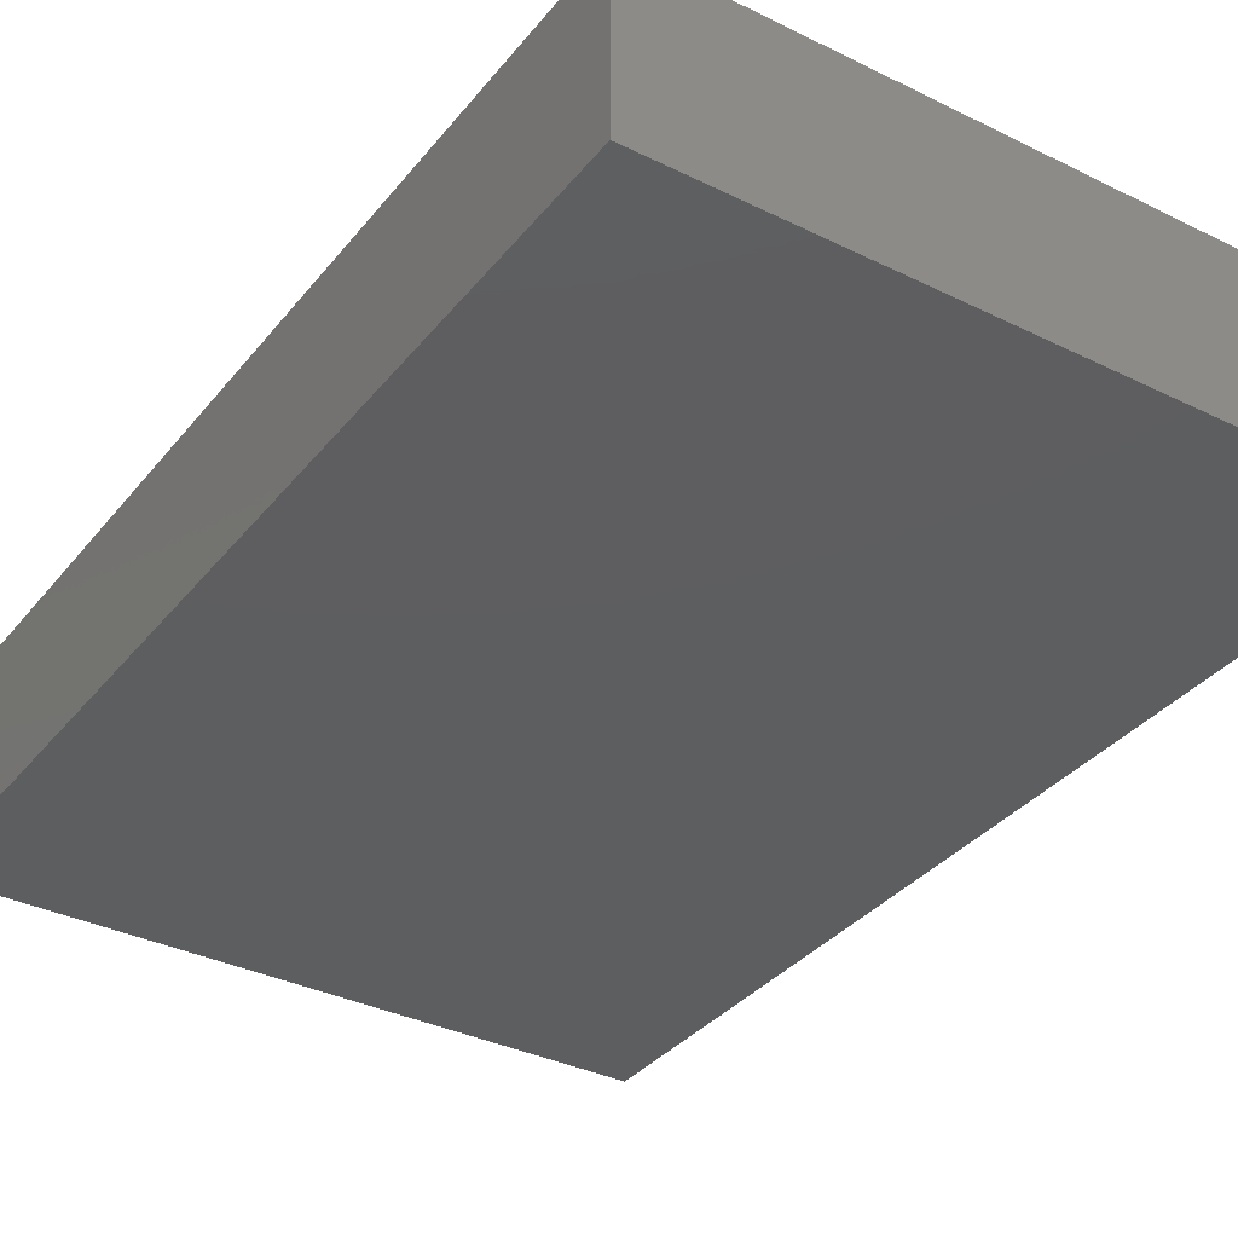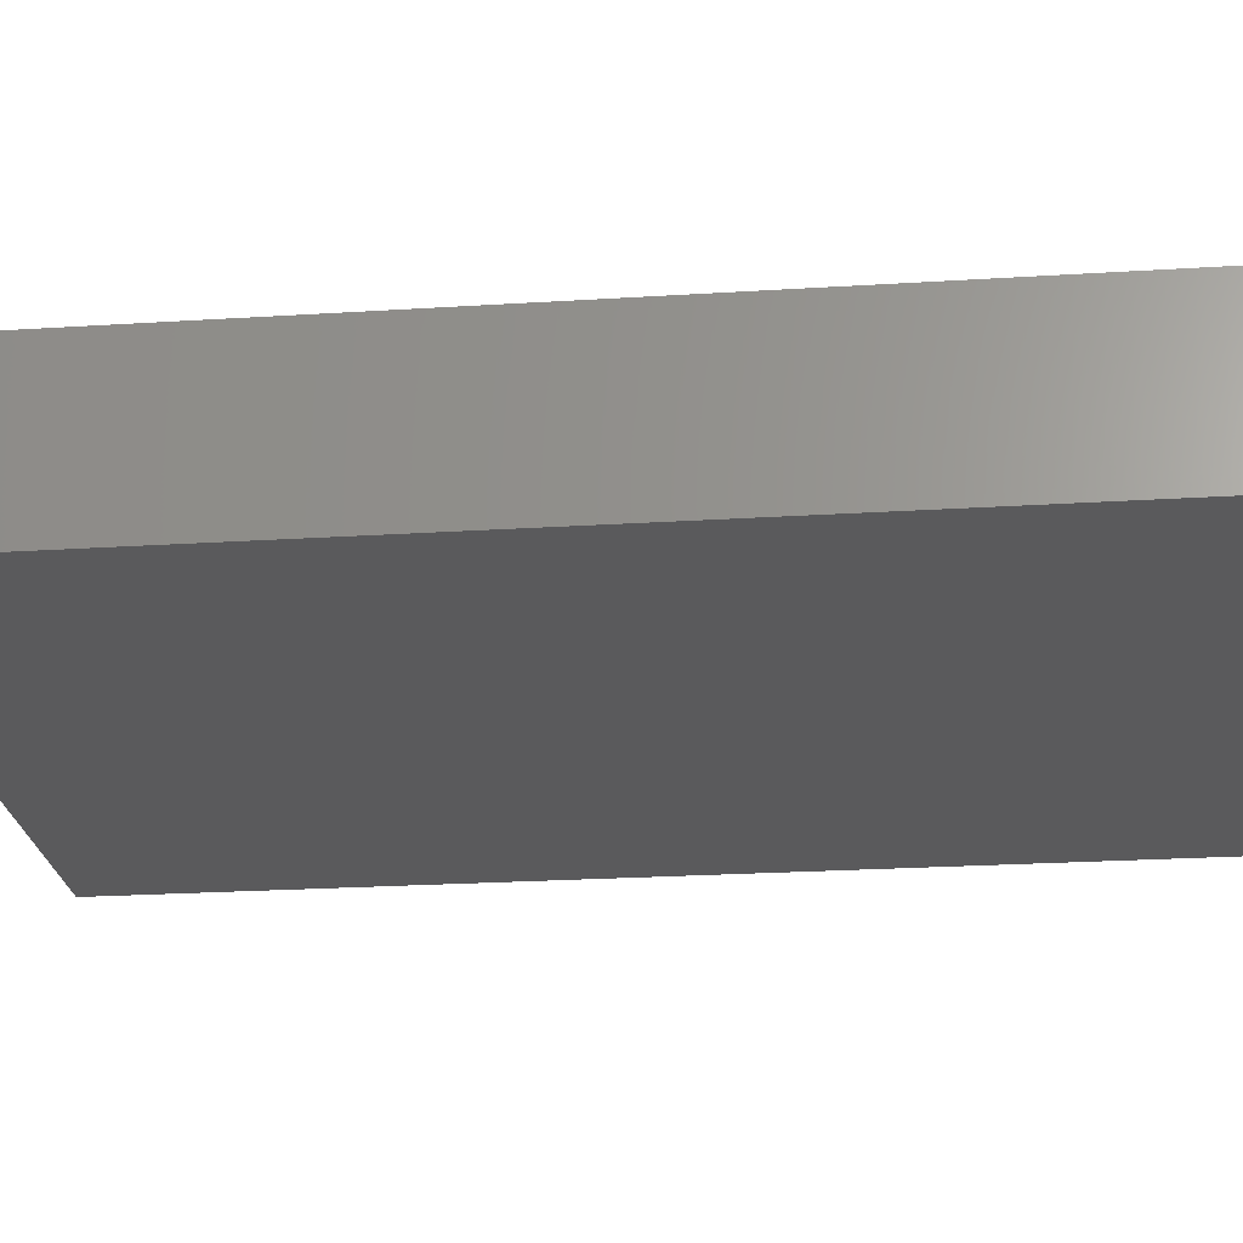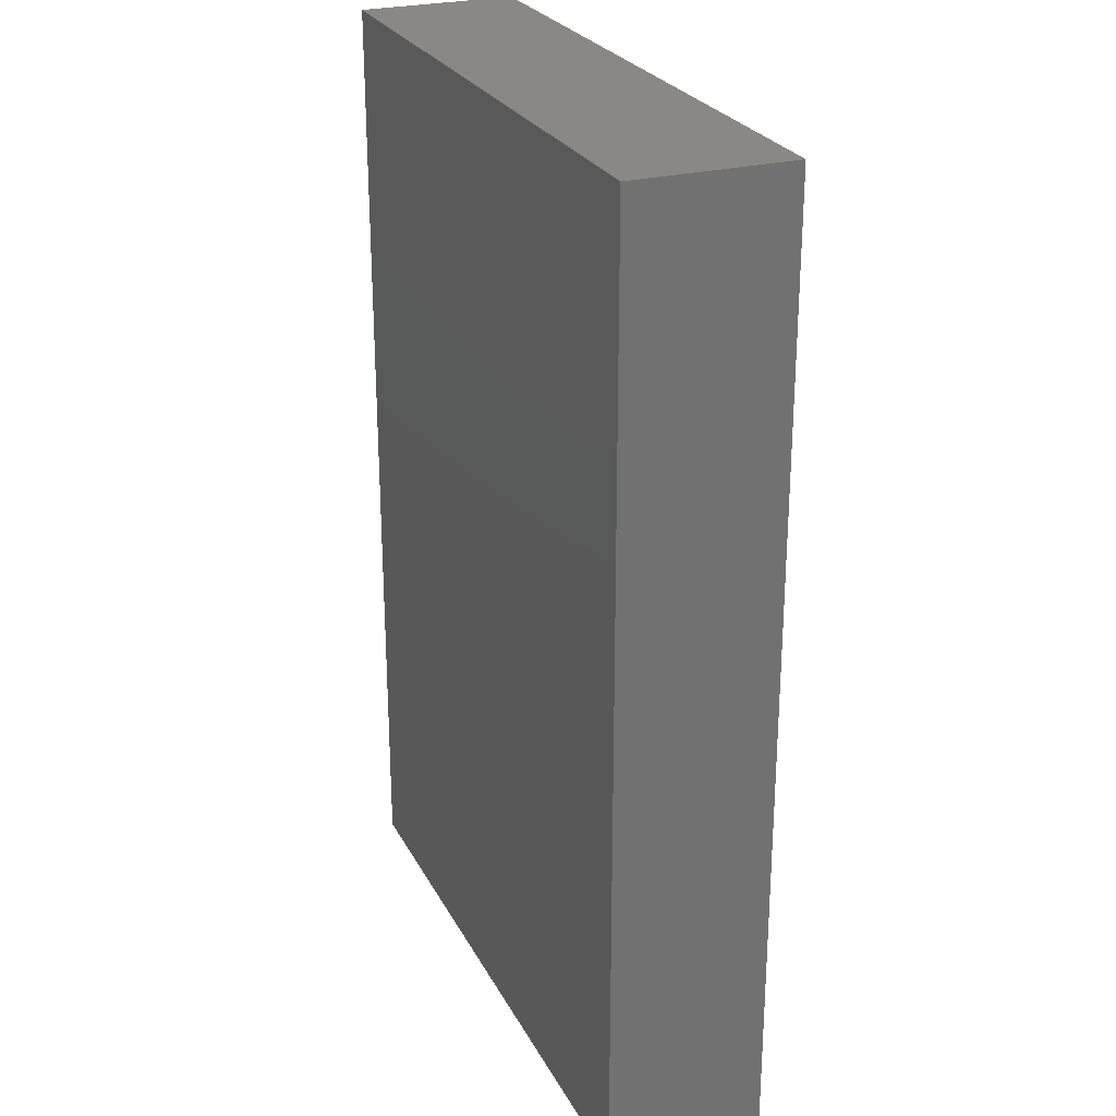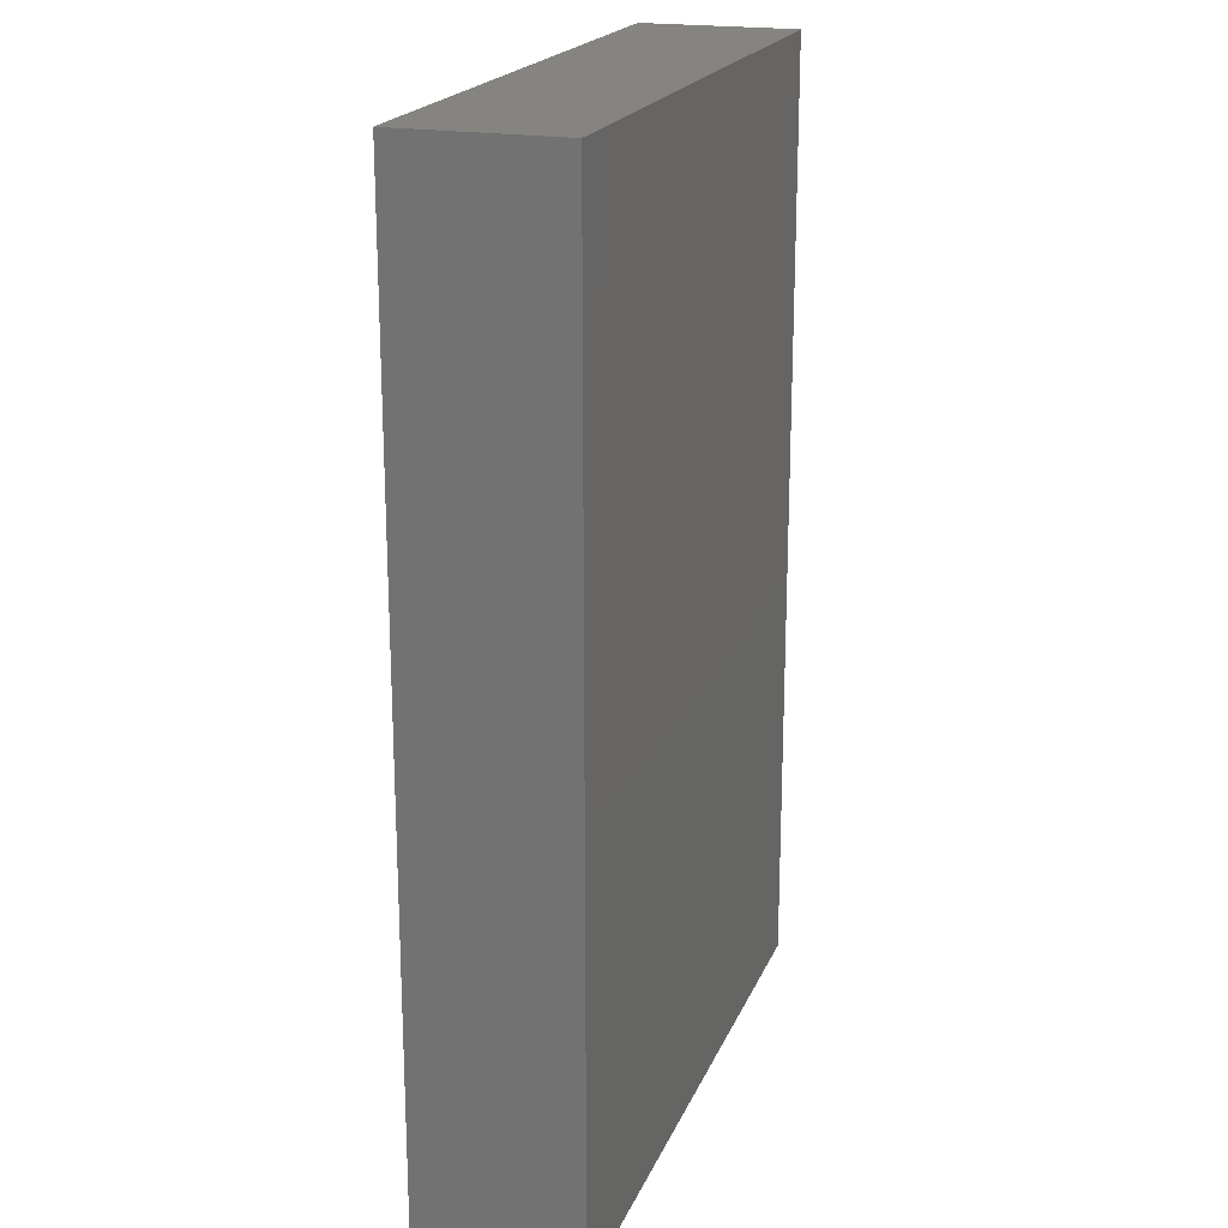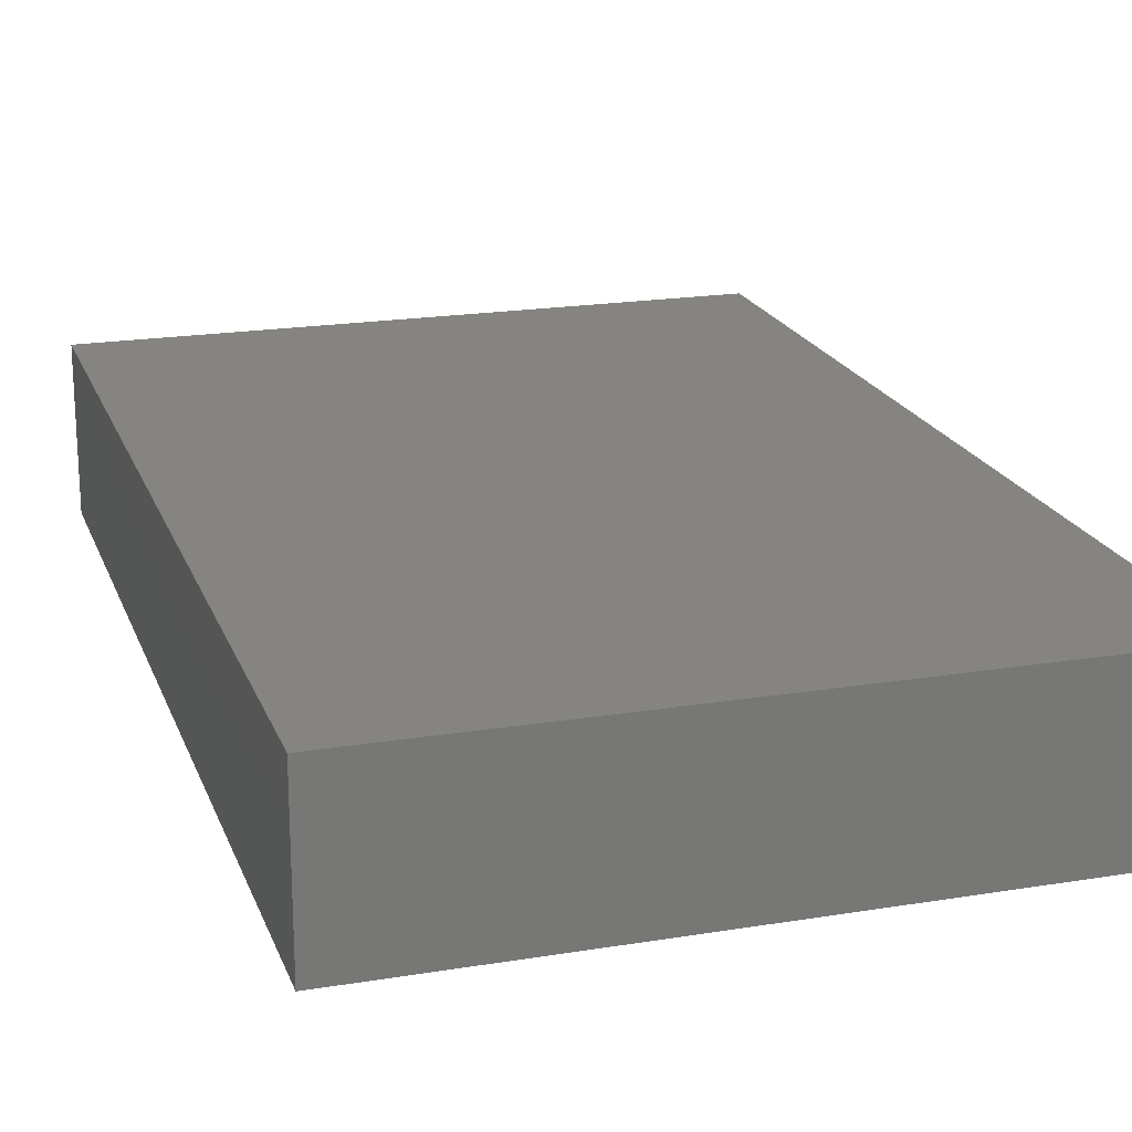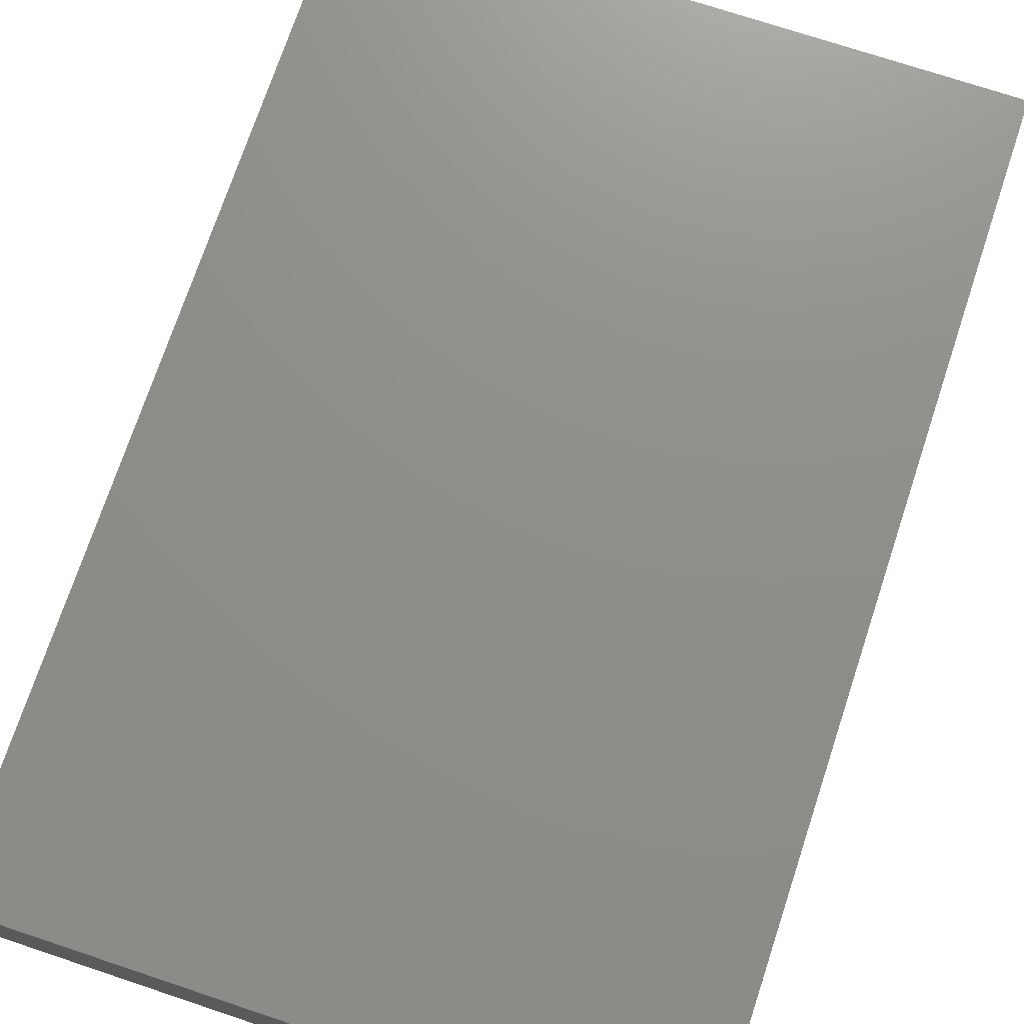
<metadata>
{"format":"stl","ext":"stl","renderer":"f3d","projection":"perspective","resolution":1024,"background":"white","views":[{"elev":-35.1,"azim":146.8,"up":"+Z"},{"elev":-24.4,"azim":-84.1,"up":"+Z"},{"elev":26.0,"azim":67.6,"up":"+Y"},{"elev":20.2,"azim":-72.0,"up":"+Y"},{"elev":19.8,"azim":-16.9,"up":"+Z"},{"elev":73.5,"azim":18.4,"up":"+Z"}]}
</metadata>
<code>
# stl→obj: 8 verts, 12 faces
v 0 30 5
v 20 0 5
v 20 30 5
v 0 0 5
v 0 0 0
v 20 30 0
v 20 0 0
v 0 30 0
f 1 2 3
f 2 1 4
f 5 6 7
f 6 5 8
f 5 2 4
f 2 5 7
f 2 6 3
f 6 2 7
f 6 1 3
f 1 6 8
f 5 1 8
f 1 5 4

</code>
